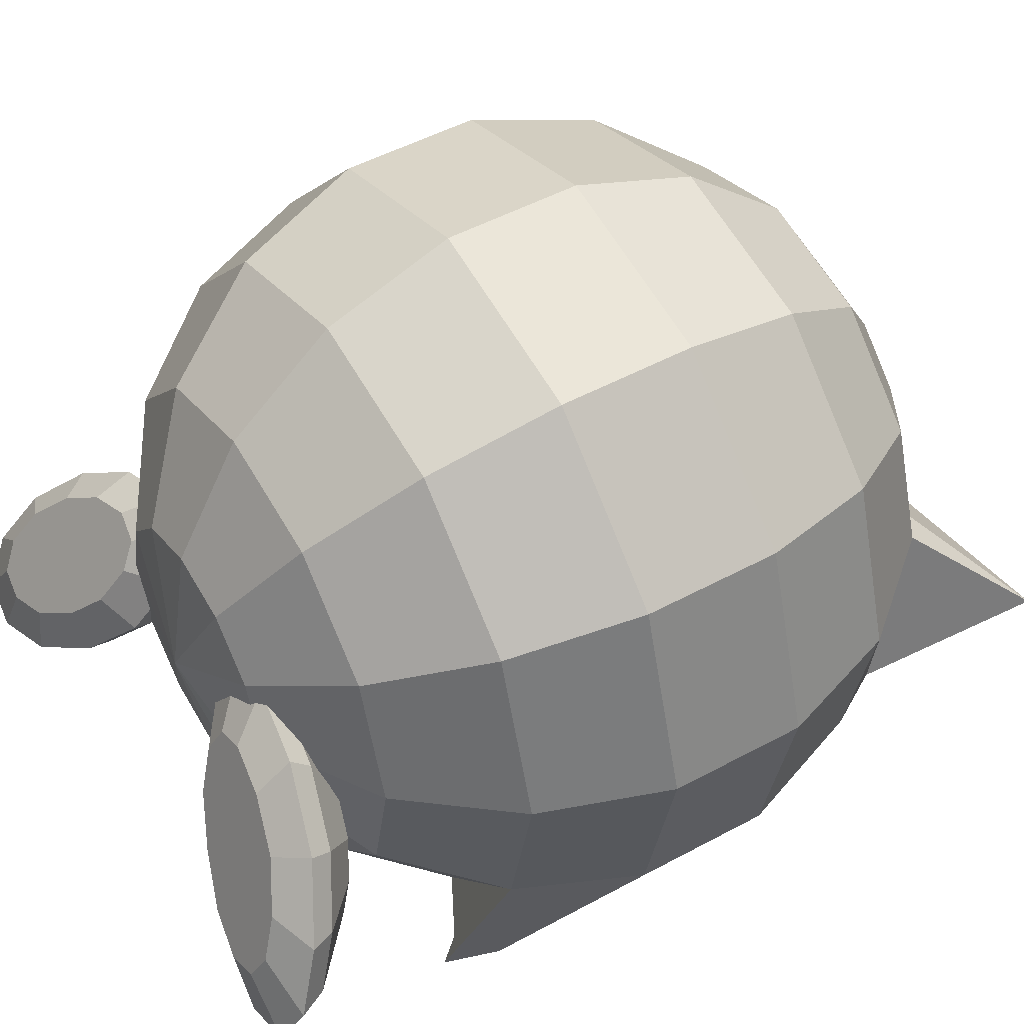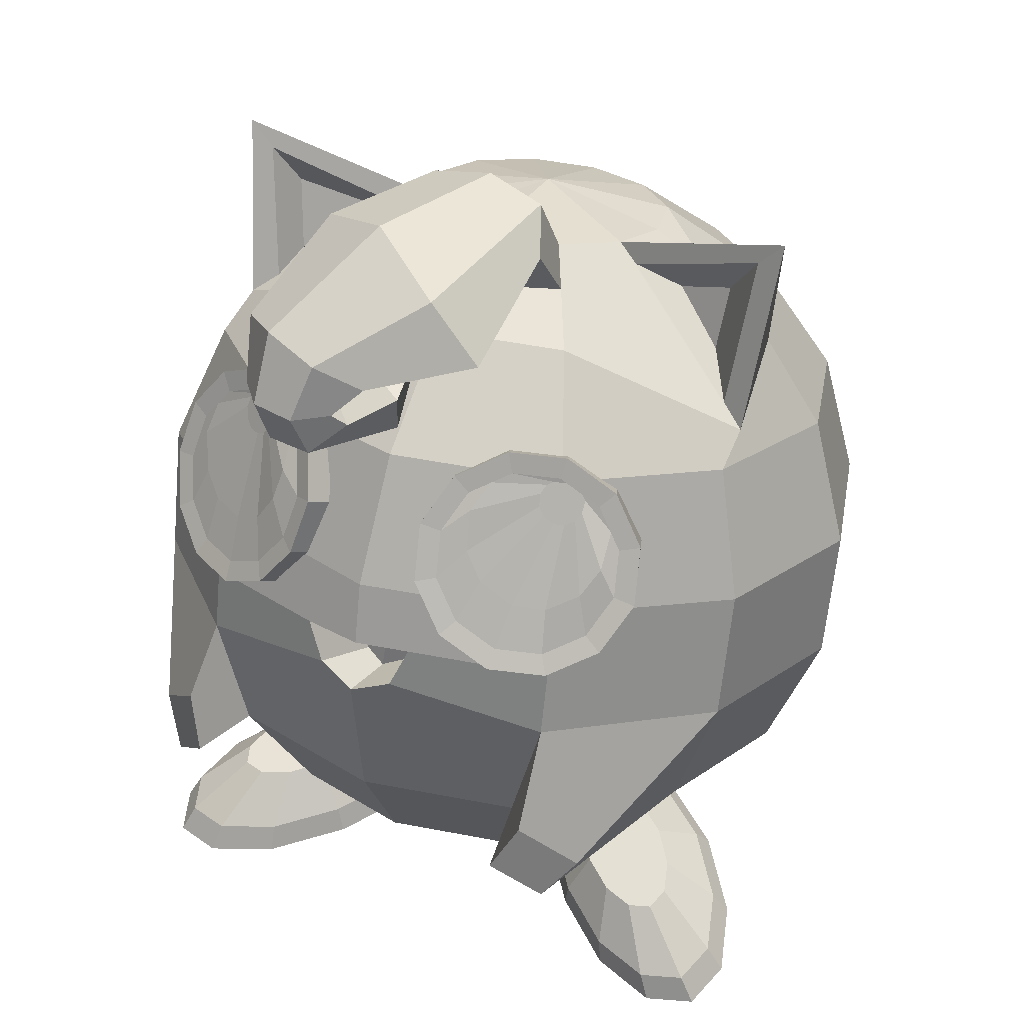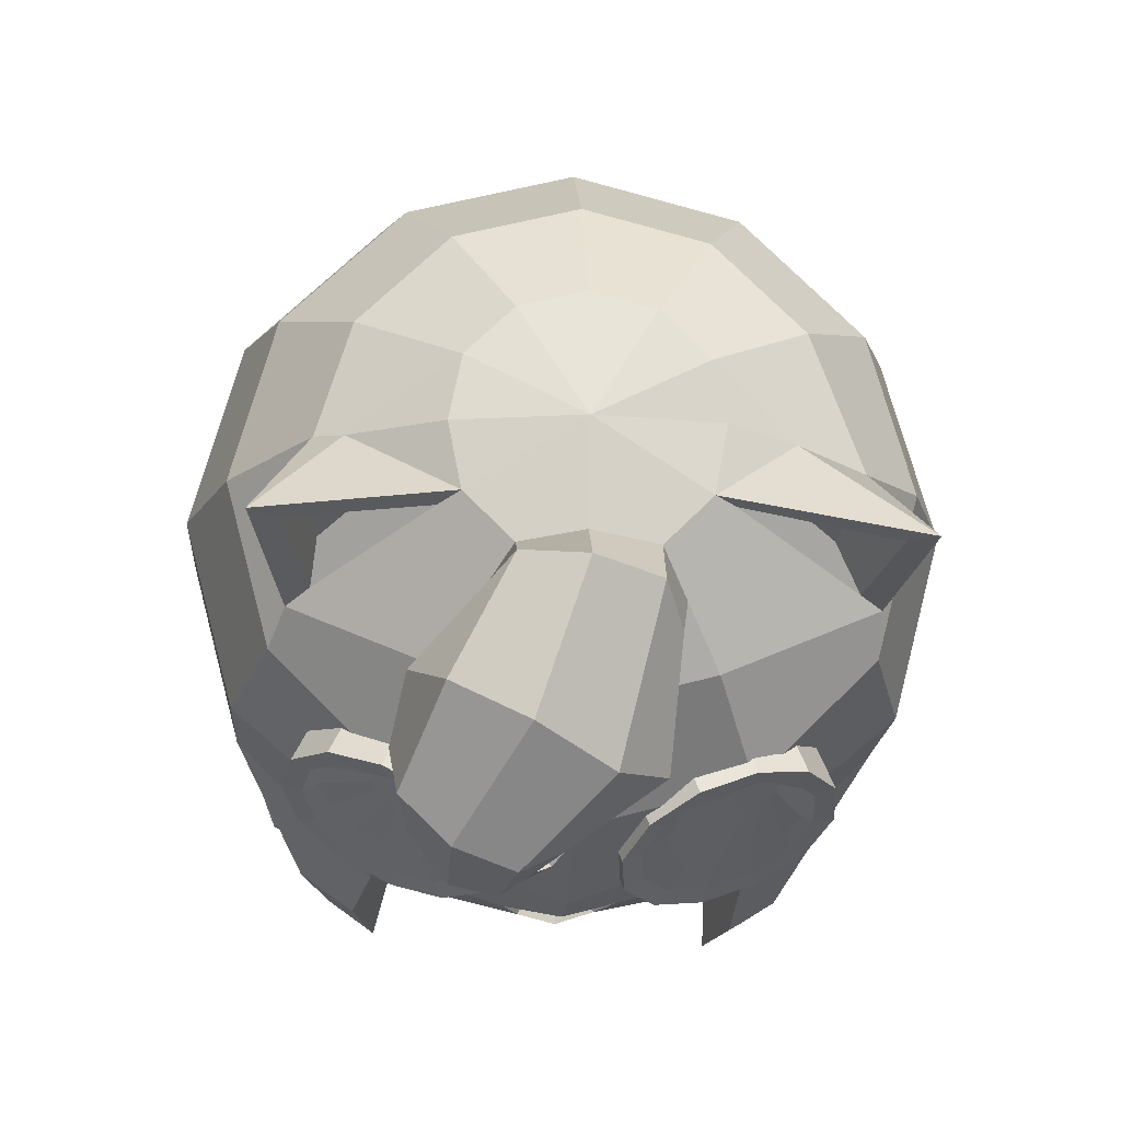
<metadata>
{"format":"obj","ext":"obj","renderer":"f3d","projection":"perspective","resolution":1024,"background":"white","views":[{"elev":40.1,"azim":62.7,"up":"+Z"},{"elev":29.2,"azim":-150.1,"up":"+Y"},{"elev":75.5,"azim":-175.2,"up":"+Y"}]}
</metadata>
<code>
v 0.247 0.4831 -0.1041
v 0.3312 0.449 -0.08568
v 0.3045 0.4215 -0.01463
v 0.2203 0.4557 -0.03305
v 0.3921 0.3793 -0.08968
v 0.3654 0.3519 -0.01863
v 0.4135 0.2928 -0.115
v 0.3868 0.2654 -0.04398
v 0.3897 0.2127 -0.1549
v 0.363 0.1853 -0.08388
v 0.327 0.1604 -0.1987
v 0.3003 0.1329 -0.1276
v 0.2423 0.1499 -0.2346
v 0.2156 0.1225 -0.1635
v 0.1582 0.1841 -0.253
v 0.1315 0.1566 -0.182
v 0.09723 0.2537 -0.249
v 0.07053 0.2263 -0.178
v 0.0758 0.3402 -0.2237
v 0.04909 0.3128 -0.1526
v 0.09961 0.4203 -0.1838
v 0.07291 0.3929 -0.1127
v 0.1623 0.4727 -0.14
v 0.1356 0.4452 -0.06895
v 0.1257 0.3991 -0.1771
v 0.1765 0.4415 -0.1417
v 0.1064 0.3342 -0.2094
v 0.1238 0.2641 -0.23
v 0.1731 0.2077 -0.2332
v 0.2413 0.18 -0.2183
v 0.3099 0.1885 -0.1892
v 0.3607 0.2309 -0.1538
v 0.38 0.2958 -0.1214
v 0.3626 0.3659 -0.1009
v 0.3133 0.4223 -0.09767
v 0.2451 0.45 -0.1126
v 0.1457 0.4165 -0.1605
v 0.143 0.3652 -0.1943
v 0.1568 0.3155 -0.2068
v 0.1933 0.268 -0.2027
v 0.2415 0.2494 -0.1905
v 0.2982 0.2584 -0.1675
v 0.3336 0.289 -0.1425
v 0.3516 0.3452 -0.1165
v 0.3377 0.3947 -0.09838
v 0.1985 0.4387 -0.1331
v 0.2083 0.4467 -0.127
v 0.1977 0.4222 -0.1435
v 0.202 0.4063 -0.1471
v 0.2134 0.3911 -0.1453
v 0.2286 0.3851 -0.1411
v 0.2466 0.3879 -0.1335
v 0.2578 0.3977 -0.1255
v 0.2636 0.4157 -0.1175
v 0.2592 0.4316 -0.1121
v 0.2515 0.4404 -0.1122
v 0.23 0.4494 -0.1175
v -0.3039 0.443 -0.06215
v -0.2195 0.4494 -0.09981
v -0.1838 0.4189 -0.02502
v -0.2682 0.4124 0.01264
v -0.1503 0.4117 -0.1483
v -0.1146 0.3811 -0.07355
v -0.1147 0.3398 -0.1947
v -0.07896 0.3092 -0.1199
v -0.1223 0.2531 -0.2265
v -0.08658 0.2225 -0.1517
v -0.1711 0.1749 -0.2352
v -0.1354 0.1443 -0.1605
v -0.248 0.126 -0.2185
v -0.2123 0.09539 -0.1437
v -0.3324 0.1196 -0.1809
v -0.2967 0.08899 -0.1061
v -0.4016 0.1574 -0.1324
v -0.3659 0.1268 -0.05756
v -0.4372 0.2292 -0.08597
v -0.4015 0.1986 -0.01118
v -0.4296 0.3159 -0.05416
v -0.3939 0.2853 0.02063
v -0.3808 0.3942 -0.04544
v -0.3451 0.3636 0.02935
v -0.3986 0.3084 -0.06678
v -0.3591 0.3718 -0.05971
v -0.4048 0.2382 -0.09254
v -0.376 0.18 -0.1301
v -0.3198 0.1494 -0.1694
v -0.2515 0.1546 -0.1999
v -0.1892 0.1942 -0.2135
v -0.1497 0.2576 -0.2064
v -0.1435 0.3278 -0.1806
v -0.1723 0.386 -0.1431
v -0.2285 0.4166 -0.1038
v -0.2968 0.4114 -0.07325
v -0.3818 0.3343 -0.06173
v -0.3825 0.2832 -0.09589
v -0.3597 0.2427 -0.1216
v -0.3122 0.2155 -0.1463
v -0.2633 0.2203 -0.1664
v -0.2132 0.2547 -0.1781
v -0.1859 0.2999 -0.1728
v -0.1808 0.361 -0.1528
v -0.2003 0.4019 -0.1225
v -0.3373 0.3795 -0.06553
v -0.3301 0.3914 -0.06486
v -0.3373 0.3631 -0.07621
v -0.3298 0.3501 -0.08407
v -0.3145 0.3414 -0.09146
v -0.2988 0.3428 -0.09749
v -0.2828 0.3537 -0.101
v -0.2741 0.3681 -0.09923
v -0.2726 0.3876 -0.09307
v -0.2791 0.4008 -0.08371
v -0.2882 0.4055 -0.07804
v -0.3102 0.404 -0.06884
v -0.1232 -0.524 0.2126
v -0.0857 -0.4695 0.3118
v -0.1094 -0.4424 0.2821
v -0.1428 -0.491 0.1938
v -0.2133 -0.576 0.1168
v -0.3195 -0.6267 0.05389
v -0.3131 -0.623 0.1327
v -0.2435 -0.5898 0.174
v -0.4256 -0.6513 0.03124
v -0.3827 -0.6391 0.1178
v -0.5015 -0.6469 0.05816
v -0.4325 -0.6362 0.1355
v -0.525 -0.6122 0.1271
v -0.4479 -0.6135 0.1807
v -0.4897 -0.5564 0.2196
v -0.4248 -0.5769 0.2414
v -0.4052 -0.4946 0.3108
v -0.3693 -0.5364 0.3012
v -0.2943 -0.4517 0.3777
v -0.2966 -0.5082 0.3451
v -0.1857 -0.428 0.4009
v -0.2253 -0.4926 0.3603
v -0.1097 -0.4346 0.3744
v -0.1755 -0.4969 0.343
v -0.1597 -0.5199 0.3018
v -0.1843 -0.5556 0.2368
v -0.1308 -0.4113 0.338
v -0.1985 -0.4054 0.3615
v -0.2953 -0.4265 0.3409
v -0.394 -0.4648 0.2813
v -0.4694 -0.5199 0.2
v -0.5008 -0.5695 0.1176
v -0.4799 -0.6004 0.05618
v -0.4122 -0.6044 0.03219
v -0.3177 -0.5825 0.05237
v -0.2231 -0.5373 0.1084
v -0.201 -0.4139 0.2103
v -0.2187 -0.4397 0.1633
v -0.2123 -0.3973 0.24
v -0.2483 -0.3942 0.2525
v -0.2997 -0.4054 0.2415
v -0.3522 -0.4258 0.2098
v -0.3923 -0.455 0.1666
v -0.409 -0.4814 0.1229
v -0.3979 -0.4978 0.09022
v -0.3619 -0.4999 0.07747
v -0.3117 -0.4883 0.0882
v -0.2614 -0.4643 0.118
v 0.3629 -0.4661 0.3253
v 0.2542 -0.4618 0.3738
v 0.2627 -0.4292 0.3416
v 0.3596 -0.433 0.2984
v 0.4623 -0.4811 0.2258
v 0.5317 -0.5145 0.1168
v 0.4637 -0.5493 0.1377
v 0.4182 -0.5273 0.2092
v 0.5533 -0.5461 0.01234
v 0.4779 -0.57 0.06913
v 0.5207 -0.5716 -0.05692
v 0.4565 -0.5867 0.02369
v 0.4419 -0.5816 -0.07092
v 0.4048 -0.5933 0.0145
v 0.3379 -0.5733 -0.02593
v 0.3366 -0.5879 0.04402
v 0.2367 -0.5491 0.06601
v 0.2702 -0.572 0.1043
v 0.1685 -0.5231 0.1813
v 0.2254 -0.5549 0.18
v 0.1472 -0.492 0.2884
v 0.2115 -0.5345 0.2502
v 0.1805 -0.4686 0.358
v 0.2333 -0.5191 0.2959
v 0.2817 -0.5147 0.3063
v 0.353 -0.5175 0.2744
v 0.197 -0.4352 0.3276
v 0.1673 -0.4561 0.2655
v 0.1863 -0.4838 0.17
v 0.2471 -0.507 0.06736
v 0.3373 -0.5286 -0.01456
v 0.4299 -0.5359 -0.05465
v 0.5002 -0.527 -0.04217
v 0.5292 -0.5043 0.01954
v 0.5099 -0.4762 0.1126
v 0.4481 -0.4463 0.2097
v 0.2994 -0.3885 0.2351
v 0.3509 -0.3905 0.2121
v 0.2645 -0.3917 0.2276
v 0.2488 -0.4028 0.1946
v 0.2588 -0.4175 0.1439
v 0.2911 -0.4298 0.08932
v 0.3391 -0.4413 0.04578
v 0.3883 -0.4452 0.02448
v 0.4256 -0.4405 0.03111
v 0.4411 -0.4284 0.06391
v 0.4308 -0.4134 0.1134
v 0.398 -0.3976 0.165
v -0.01605 0.6949 0.3873
v -0.1852 0.638 0.5031
v -0.2138 0.6363 0.4092
v -0.1024 0.6377 0.5732
v 0.004184 0.6429 0.5926
v 0.106 0.6522 0.5563
v 0.1757 0.663 0.4739
v 0.1873 0.6753 0.3683
v 0.1577 0.6783 0.2657
v 0.07491 0.6786 0.1957
v -0.02682 0.6871 0.2209
v -0.1334 0.6641 0.2126
v -0.2031 0.6533 0.2949
v -0.3201 0.5842 0.4004
v -0.3293 0.5145 0.5992
v -0.4322 0.4914 0.3916
v -0.1737 0.5139 0.7308
v 0.02661 0.5236 0.7674
v 0.2179 0.541 0.6991
v 0.3489 0.5615 0.5443
v 0.34 0.6019 0.3554
v 0.3887 0.5766 0.3568
v 0.4453 0.7791 0.1862
v 0.1081 0.6441 0.1274
v 0.1595 0.5907 0.02136
v 0.4115 0.5005 0.1161
v -0.03713 0.6284 0.0694
v 0.1112 0.7143 0.1167
v -0.03238 0.6385 0.08092
v -0.4741 0.4189 0.2031
v -0.232 0.5635 0.05308
v -0.1758 0.6209 0.144
v -0.5175 0.7334 0.2385
v -0.4311 0.3392 0.664
v -0.5244 0.3536 0.4061
v -0.2213 0.3384 0.8413
v 0.04851 0.3515 0.8905
v 0.3062 0.375 0.7985
v 0.4827 0.4025 0.5899
v 0.5307 0.4267 0.3206
v 0.4373 0.4411 0.06273
v 0.2276 0.4419 -0.1146
v -0.04077 0.581 -0.0152
v -0.04226 0.4287 -0.1639
v -0.3 0.4053 -0.07186
v -0.4764 0.3778 0.1368
v -0.4781 0.1332 0.6895
v -0.5843 0.1496 0.3963
v -0.2396 0.1324 0.8912
v 0.06726 0.1473 0.9472
v 0.3603 0.174 0.8426
v 0.561 0.2053 0.6054
v 0.6156 0.2328 0.2991
v 0.5094 0.2492 0.005847
v 0.2646 0.2414 -0.1734
v -0.03596 0.2351 -0.2518
v -0.3071 0.1966 -0.1296
v -0.5297 0.1771 0.09003
v -0.4648 -0.07846 0.6729
v -0.571 -0.06207 0.3796
v -0.2263 -0.07931 0.8745
v 0.08058 -0.0644 0.9305
v 0.3736 -0.03773 0.8259
v 0.5743 -0.006435 0.5887
v 0.6289 0.02109 0.2824
v 0.5227 0.03748 -0.01081
v 0.2776 0.1442 -0.2041
v 0.2842 0.03833 -0.2125
v -0.0293 0.1293 -0.2601
v 0.06414 0.1365 -0.252
v -0.3223 0.1026 -0.1555
v -0.1103 0.1219 -0.2312
v -0.5164 -0.03454 0.07337
v -0.3157 -0.003249 -0.1639
v -0.3927 -0.2704 0.616
v -0.4861 -0.256 0.3581
v -0.183 -0.2711 0.7933
v 0.08688 -0.258 0.8426
v 0.3446 -0.2346 0.7506
v 0.5211 -0.2071 0.542
v 0.5691 -0.1828 0.2726
v 0.4757 -0.1684 0.01477
v 0.3186 -0.09135 -0.2538
v 0.4178 -0.1593 -0.1903
v 0.0417 0.06909 -0.2546
v -0.01766 0.03675 -0.2617
v -0.003892 -0.1808 -0.2118
v 0.266 -0.1677 -0.1626
v -0.07813 0.05477 -0.2397
v -0.2616 -0.2043 -0.1198
v -0.3846 -0.2399 -0.1626
v -0.3081 -0.1622 -0.2226
v -0.4381 -0.2318 0.0888
v -0.2706 -0.4194 0.5257
v -0.3399 -0.4087 0.3343
v -0.1149 -0.42 0.6574
v 0.08539 -0.4102 0.6939
v 0.2767 -0.3928 0.6256
v 0.4077 -0.3724 0.4708
v 0.4433 -0.3544 0.2709
v 0.374 -0.3437 0.07951
v 0.2183 -0.3432 -0.05211
v 0.01801 -0.3529 -0.08867
v -0.1733 -0.3703 -0.02039
v -0.3043 -0.3908 0.1344
v -0.1131 -0.5076 0.413
v -0.15 -0.5019 0.3112
v -0.03029 -0.5079 0.4831
v 0.07629 -0.5027 0.5025
v 0.1781 -0.4934 0.4662
v 0.2478 -0.4825 0.3838
v 0.2667 -0.473 0.2774
v 0.2298 -0.4673 0.1756
v 0.147 -0.467 0.1055
v 0.04044 -0.4722 0.08609
v -0.06134 -0.4814 0.1224
v -0.131 -0.4923 0.2048
v 0.06068 -0.5242 0.2914
v -0.2358 0.6239 0.2884
v -0.4373 0.4532 0.2156
v 0.3744 0.528 0.1416
v 0.1928 0.6542 0.2471
v 0.06769 0.7699 0.1611
v -0.03627 0.7856 0.161
v -0.1405 0.7603 0.1397
v -0.1716 0.6958 0.08275
v 0.2112 0.6569 0.003868
v 0.01766 0.5697 -0.01662
v 0.1489 0.743 -0.02273
v 0.02367 0.7665 -0.07365
v -0.0968 0.6835 -0.1215
v -0.1701 0.5857 -0.1068
v 0.2328 0.565 -0.09213
v 0.07712 0.5574 -0.1306
v 0.2112 0.6121 -0.1644
v 0.127 0.6281 -0.2352
v 0.03122 0.6009 -0.2598
v -0.0321 0.5596 -0.2181
v 0.21 0.5123 -0.1544
v 0.07882 0.5374 -0.1687
v 0.1953 0.516 -0.2066
v 0.133 0.5209 -0.2746
v 0.0592 0.5146 -0.2845
v 0.009367 0.5189 -0.2463
v 0.1858 0.5092 -0.1328
v 0.07393 0.528 -0.158
v 0.1823 0.4563 -0.1588
v 0.1455 0.4351 -0.2205
v 0.04499 0.4522 -0.2608
v -0.01204 0.5034 -0.2342
v 0.1602 0.5546 -0.07555
v 0.04436 0.5692 -0.119
v 0.13 0.5026 -0.09302
v 0.05079 0.4779 -0.1009
v -0.04479 0.4673 -0.1437
v -0.06398 0.5316 -0.1723
v 0.02679 0.5718 -0.03797
v -0.009943 0.5729 -0.05288
v 0.01886 0.5543 -0.04356
v -0.005449 0.5442 -0.04666
v -0.02744 0.5397 -0.06175
v -0.03474 0.5595 -0.07157
v -0.335 -0.301 -0.1942
v -0.2678 -0.2327 -0.2469
v 0.2877 -0.1753 -0.2778
v 0.3748 -0.2351 -0.2219
v -0.0231 0.08124 -0.1596
v 0.0335 0.08599 -0.1502
v -0.05047 0.04316 -0.149
v -0.07345 0.0709 -0.1445
v -0.01444 0.02818 -0.1607
v 0.0159 0.049 -0.1556
v -0.4739 0.6945 0.2379
v -0.3086 0.5908 0.3128
v -0.3891 0.5123 0.2793
v 0.4065 0.7373 0.1874
v 0.3693 0.5549 0.212
v 0.2814 0.6351 0.2731
v -0.402 0.6145 0.2979
v 0.3841 0.6691 0.2347
o group577144145
g mesh577144145
f 4 3 2 1
f 3 6 5 2
f 6 8 7 5
f 8 10 9 7
f 10 12 11 9
f 12 14 13 11
f 14 16 15 13
f 16 18 17 15
f 18 20 19 17
f 20 22 21 19
f 22 24 23 21
f 24 4 1 23
f 26 25 21 23
f 24 22 20 18 16 14 12 10 8 6 3 4
f 25 27 19 21
f 27 28 17 19
f 28 29 15 17
f 29 30 13 15
f 30 31 11 13
f 31 32 9 11
f 32 33 7 9
f 33 34 5 7
f 34 35 2 5
f 35 36 1 2
f 36 26 23 1
f 37 25 26
f 45 35 34
f 47 46 37 26
f 57 47 26 36
f 57 56 55 54 53 52 51 50 49 48 46 47
f 37 38 27 25
f 38 39 28 27
f 39 40 29 28
f 40 41 30 29
f 41 42 31 30
f 42 43 32 31
f 43 44 33 32
f 44 45 34 33
f 46 48 38 37
f 48 49 39 38
f 49 50 40 39
f 50 51 41 40
f 51 52 42 41
f 52 53 43 42
f 53 54 44 43
f 54 55 45 44
f 55 56 35 45
f 56 57 36 35
o group1891319710
g mesh1891319710
f 61 60 59 58
f 60 63 62 59
f 63 65 64 62
f 65 67 66 64
f 67 69 68 66
f 69 71 70 68
f 71 73 72 70
f 73 75 74 72
f 75 77 76 74
f 77 79 78 76
f 79 81 80 78
f 81 61 58 80
f 83 82 78 80
f 81 79 77 75 73 71 69 67 65 63 60 61
f 82 84 76 78
f 84 85 74 76
f 85 86 72 74
f 86 87 70 72
f 87 88 68 70
f 88 89 66 68
f 89 90 64 66
f 90 91 62 64
f 91 92 59 62
f 92 93 58 59
f 93 83 80 58
f 94 82 83
f 102 92 91
f 114 104 83 93
f 114 113 112 111 110 109 108 107 106 105 103 104
f 94 95 84 82
f 95 96 85 84
f 96 97 86 85
f 97 98 87 86
f 98 99 88 87
f 99 100 89 88
f 100 101 90 89
f 101 102 91 90
f 104 103 94 83
f 103 105 95 94
f 105 106 96 95
f 106 107 97 96
f 107 108 98 97
f 108 109 99 98
f 109 110 100 99
f 110 111 101 100
f 111 112 102 101
f 112 113 92 102
f 113 114 93 92
o group1466285946
g mesh1466285946
f 118 117 116 115
f 122 121 120 119
f 121 124 123 120
f 124 126 125 123
f 126 128 127 125
f 128 130 129 127
f 130 132 131 129
f 132 134 133 131
f 134 136 135 133
f 136 138 137 135
f 138 139 116 137
f 139 140 115 116
f 140 122 119 115
f 140 139 138 136 134 132 130 128 126 124 121 122
f 117 141 137 116
f 141 142 135 137
f 142 143 133 135
f 143 144 131 133
f 144 145 129 131
f 145 146 127 129
f 146 147 125 127
f 147 148 123 125
f 148 149 120 123
f 149 150 119 120
f 150 118 115 119
f 152 151 117 118
f 151 153 141 117
f 153 154 142 141
f 154 155 143 142
f 155 156 144 143
f 156 157 145 144
f 157 158 146 145
f 158 159 147 146
f 159 160 148 147
f 160 161 149 148
f 161 162 150 149
f 162 152 118 150
f 162 161 160 159 158 157 156 155 154 153 151 152
o group1032918822
g mesh1032918822
f 166 165 164 163
f 170 169 168 167
f 169 172 171 168
f 172 174 173 171
f 174 176 175 173
f 176 178 177 175
f 178 180 179 177
f 180 182 181 179
f 182 184 183 181
f 184 186 185 183
f 186 187 164 185
f 187 188 163 164
f 188 170 167 163
f 188 187 186 184 182 180 178 176 174 172 169 170
f 165 189 185 164
f 189 190 183 185
f 190 191 181 183
f 191 192 179 181
f 192 193 177 179
f 193 194 175 177
f 194 195 173 175
f 195 196 171 173
f 196 197 168 171
f 197 198 167 168
f 198 166 163 167
f 200 199 165 166
f 199 201 189 165
f 201 202 190 189
f 202 203 191 190
f 203 204 192 191
f 204 205 193 192
f 205 206 194 193
f 206 207 195 194
f 207 208 196 195
f 208 209 197 196
f 209 210 198 197
f 210 200 166 198
f 210 209 208 207 206 205 204 203 202 201 199 200
o group733044190
g mesh733044190
f 213 212 211
f 212 214 211
f 214 215 211
f 215 216 211
f 216 217 211
f 217 218 211
f 218 219 211
f 219 220 211
f 220 221 211
f 221 222 211
f 222 223 211
f 223 213 211
f 226 225 212 224
f 225 227 214 212
f 227 228 215 214
f 228 229 216 215
f 229 230 217 216
f 230 232 231 217
f 233 219 231
f 236 235 234 220 219
f 239 238 234 237
f 242 241 240 223 222
f 243 224 223
f 245 244 225 226
f 244 246 227 225
f 246 247 228 227
f 247 248 229 228
f 248 249 230 229
f 249 250 232 230
f 250 251 236 232
f 251 252 235 236
f 252 254 253 235
f 254 255 241 253
f 255 256 240 241
f 256 245 226 240
f 258 257 244 245
f 257 259 246 244
f 259 260 247 246
f 260 261 248 247
f 261 262 249 248
f 262 263 250 249
f 263 264 251 250
f 264 265 252 251
f 265 266 254 252
f 266 267 255 254
f 267 268 256 255
f 268 258 245 256
f 270 269 257 258
f 269 271 259 257
f 271 272 260 259
f 272 273 261 260
f 273 274 262 261
f 274 275 263 262
f 275 276 264 263
f 276 278 277 265 264
f 277 280 279 266 265
f 279 282 281 267 266
f 281 284 283 268 267
f 283 270 258 268
f 286 285 269 270
f 285 287 271 269
f 287 288 272 271
f 288 289 273 272
f 289 290 274 273
f 290 291 275 274
f 291 292 276 275
f 294 293 278 276
f 298 297 296 295 278
f 297 300 284 299 296
f 302 301 283 284
f 303 286 270 283
f 305 304 285 286
f 304 306 287 285
f 306 307 288 287
f 307 308 289 288
f 308 309 290 289
f 309 310 291 290
f 310 311 292 291
f 311 312 298 292
f 312 313 297 298
f 313 314 300 297
f 314 315 303 300
f 315 305 286 303
f 317 316 304 305
f 316 318 306 304
f 318 319 307 306
f 319 320 308 307
f 320 321 309 308
f 321 322 310 309
f 322 323 311 310
f 323 324 312 311
f 324 325 313 312
f 325 326 314 313
f 326 327 315 314
f 327 317 305 315
f 328 316 317
f 328 318 316
f 328 319 318
f 328 320 319
f 328 321 320
f 328 322 321
f 328 323 322
f 328 324 323
f 328 325 324
f 328 326 325
f 328 327 326
f 328 317 327
f 243 226 224
f 243 240 226
f 330 329 223 240
f 332 331 236 219
f 233 232 236
f 233 231 232
f 234 235 253 237
f 237 253 241 242
f 238 333 220 234
f 333 334 221 220
f 334 335 222 221
f 335 336 242 222
f 336 239 237 242
f 338 337 238 239
f 337 339 333 238
f 339 340 334 333
f 340 341 335 334
f 341 342 336 335
f 342 338 239 336
f 344 343 337 338
f 343 345 339 337
f 345 346 340 339
f 346 347 341 340
f 347 348 342 341
f 348 344 338 342
f 350 349 343 344
f 349 351 345 343
f 351 352 346 345
f 352 353 347 346
f 353 354 348 347
f 354 350 344 348
f 356 355 349 350
f 355 357 351 349
f 357 358 352 351
f 358 359 353 352
f 359 360 354 353
f 360 356 350 354
f 362 361 355 356
f 361 363 357 355
f 363 364 358 357
f 364 365 359 358
f 365 366 360 359
f 366 362 356 360
f 368 367 361 362
f 367 369 363 361
f 369 370 364 363
f 370 371 365 364
f 371 372 366 365
f 372 368 362 366
f 372 371 370 369 367 368
f 301 373 303 283
f 373 374 300 303
f 374 302 284 300
f 374 373 301 302
f 293 375 298 278
f 375 376 292 298
f 376 294 276 292
f 376 375 293 294
f 282 299 284 281
f 280 277 278 295
f 329 383 243 223
f 383 330 240 243
f 331 386 233 236
f 386 332 219 233
f 223 224 213
f 213 224 212
f 218 231 219
f 217 231 218
f 280 378 377 279
f 282 380 379 299
f 378 382 381 377
f 380 282 279 377
f 382 295 296 381
f 379 380 377 381
f 382 378 280 295
f 379 381 296 299
f 385 384 329 330
f 388 387 331 332
f 384 389 383 329
f 389 385 330 383
f 389 384 385
f 387 390 386 331
f 390 388 332 386
f 390 387 388

</code>
